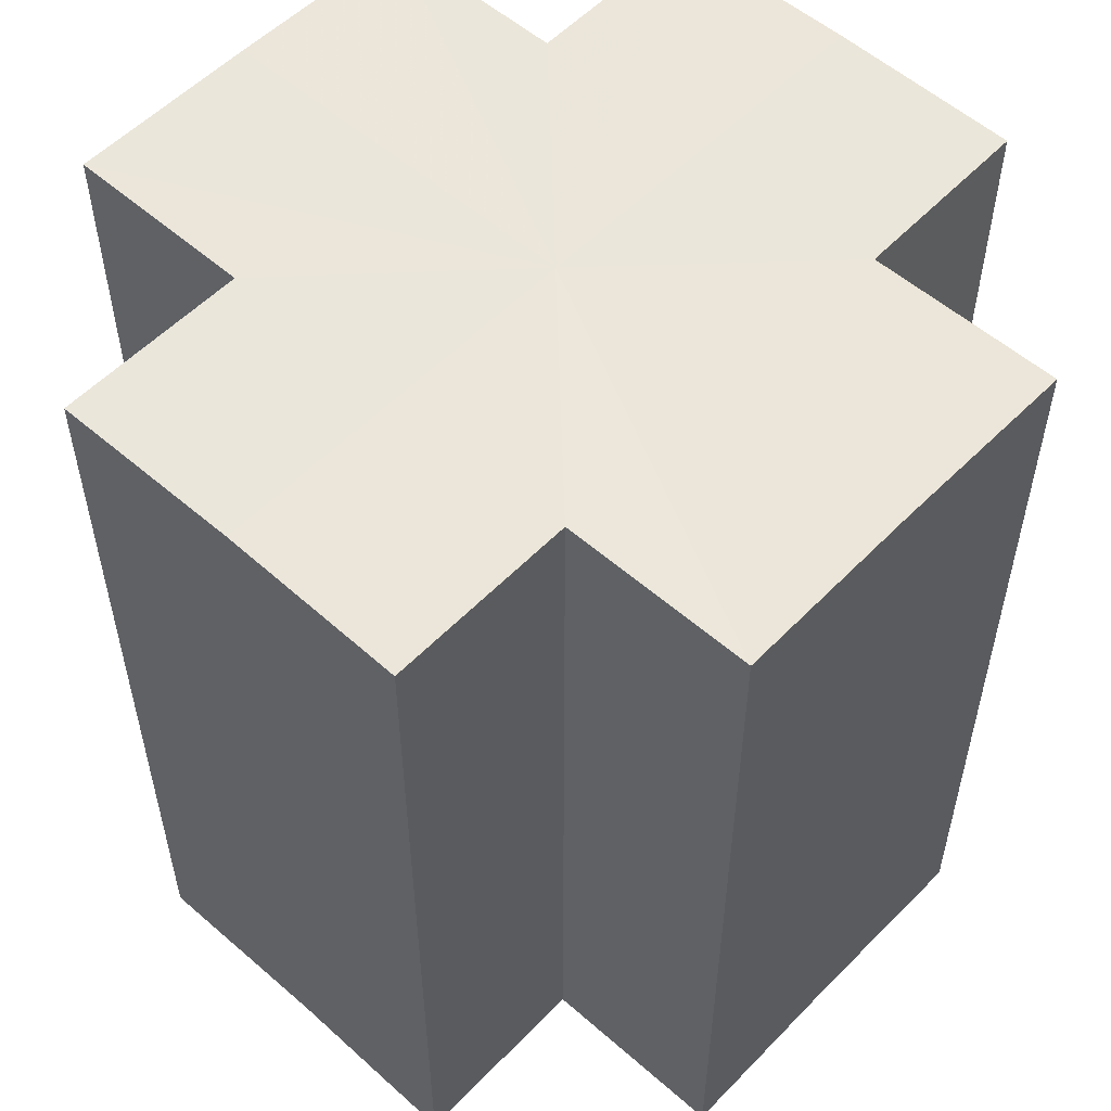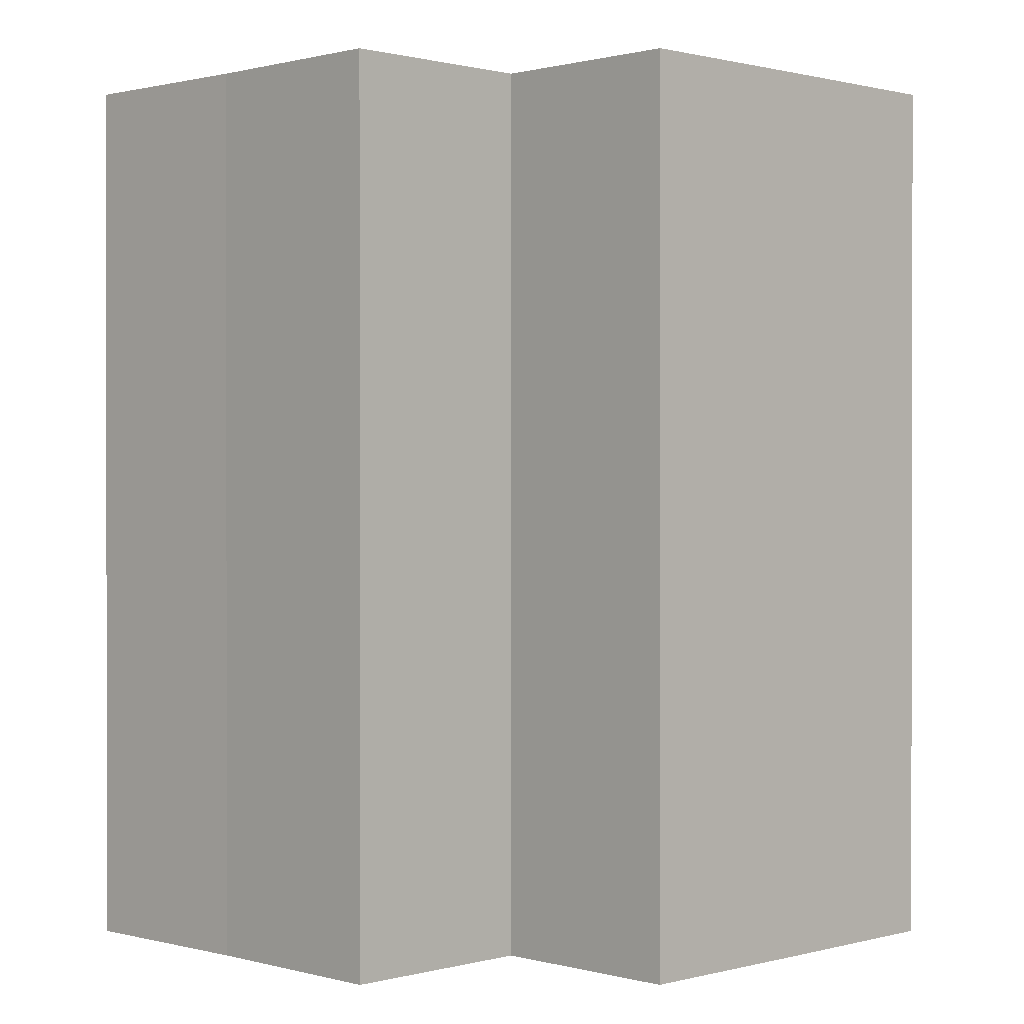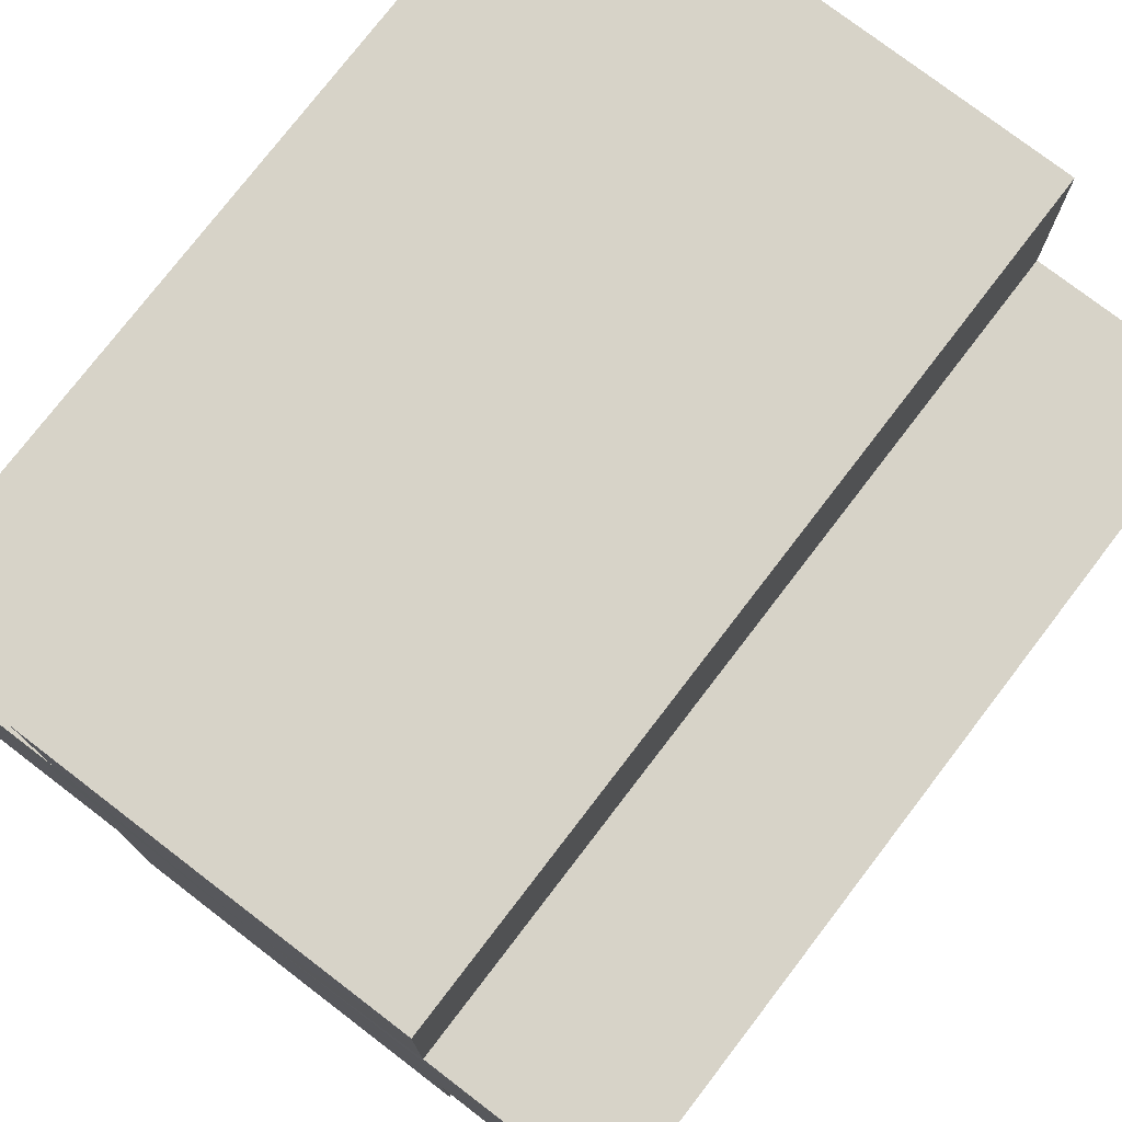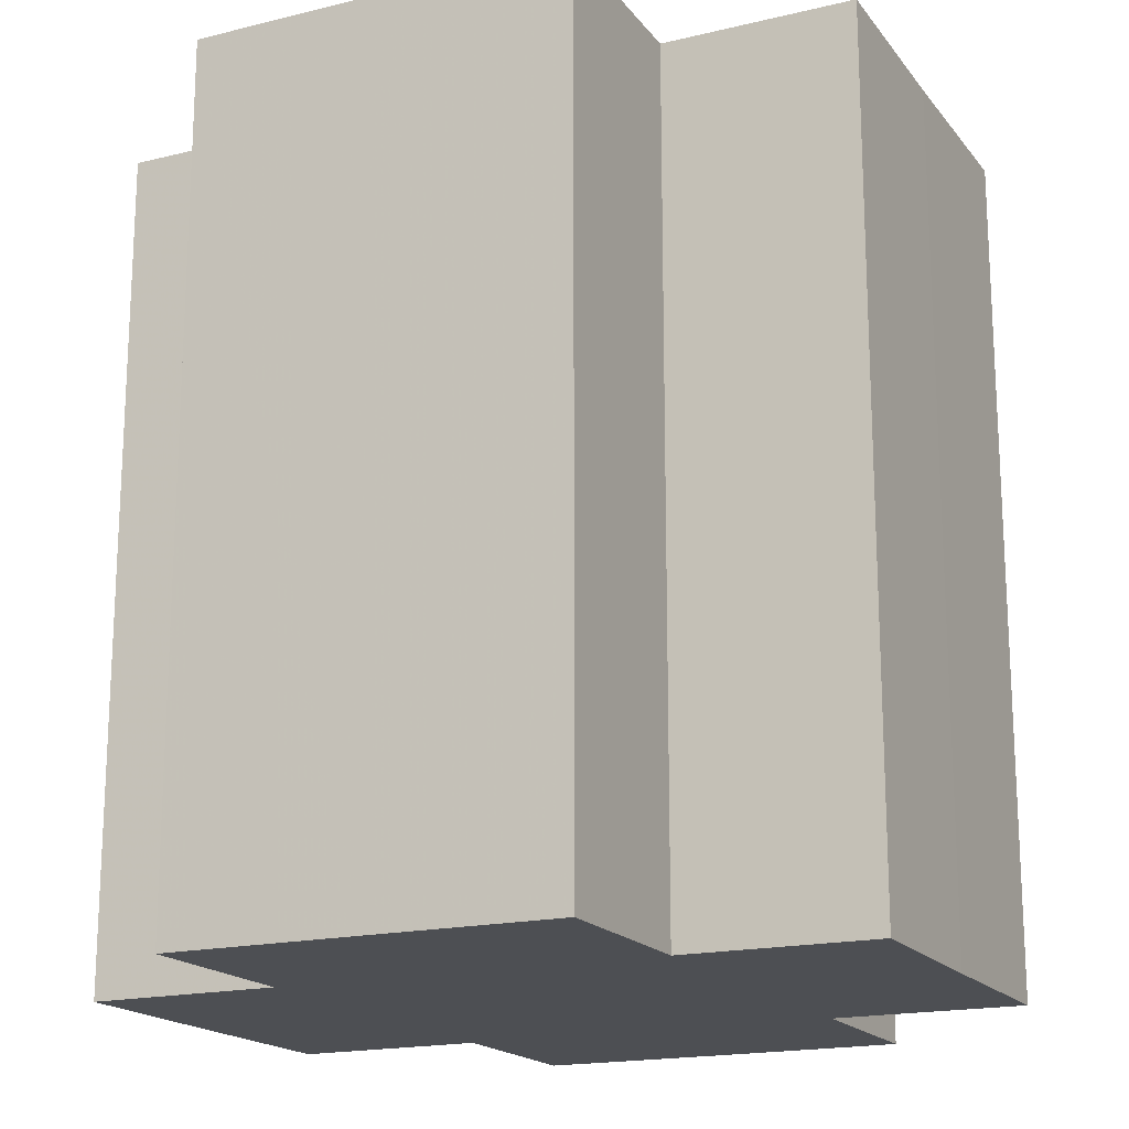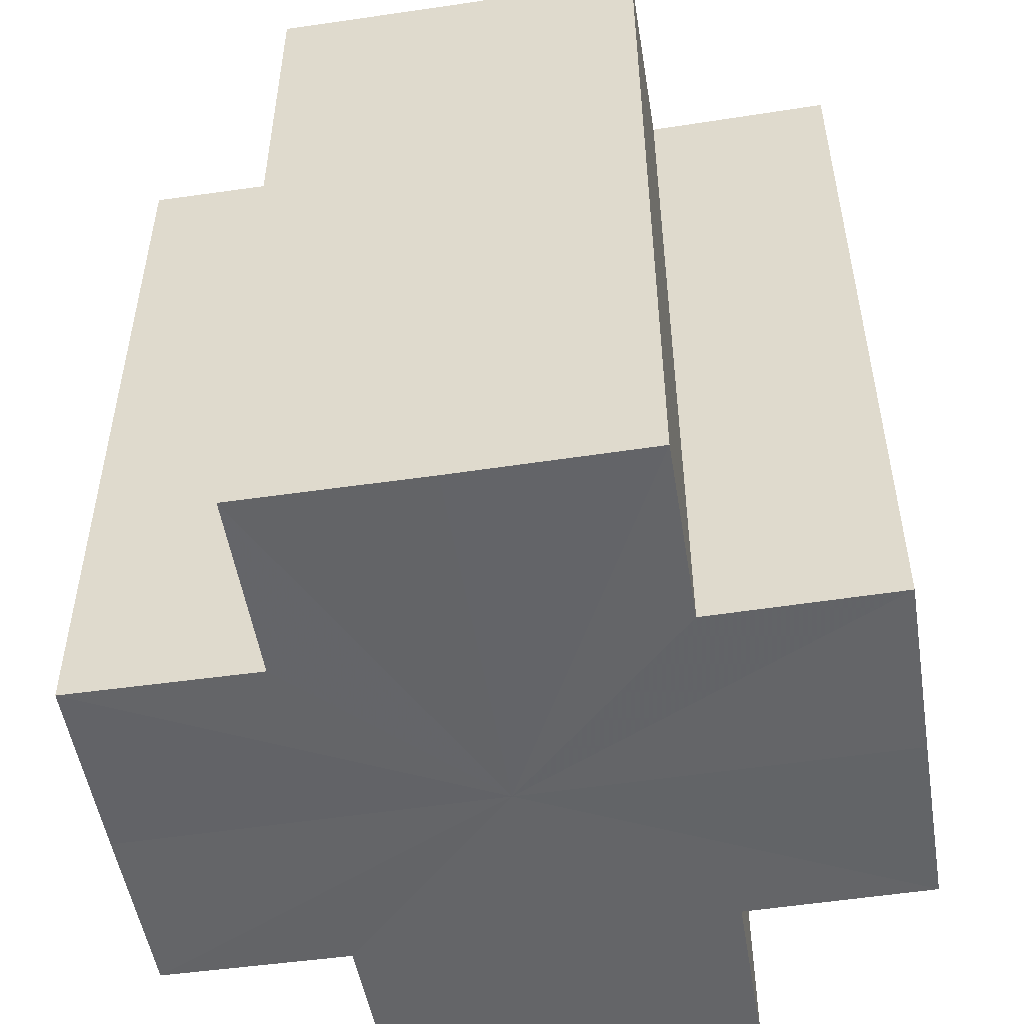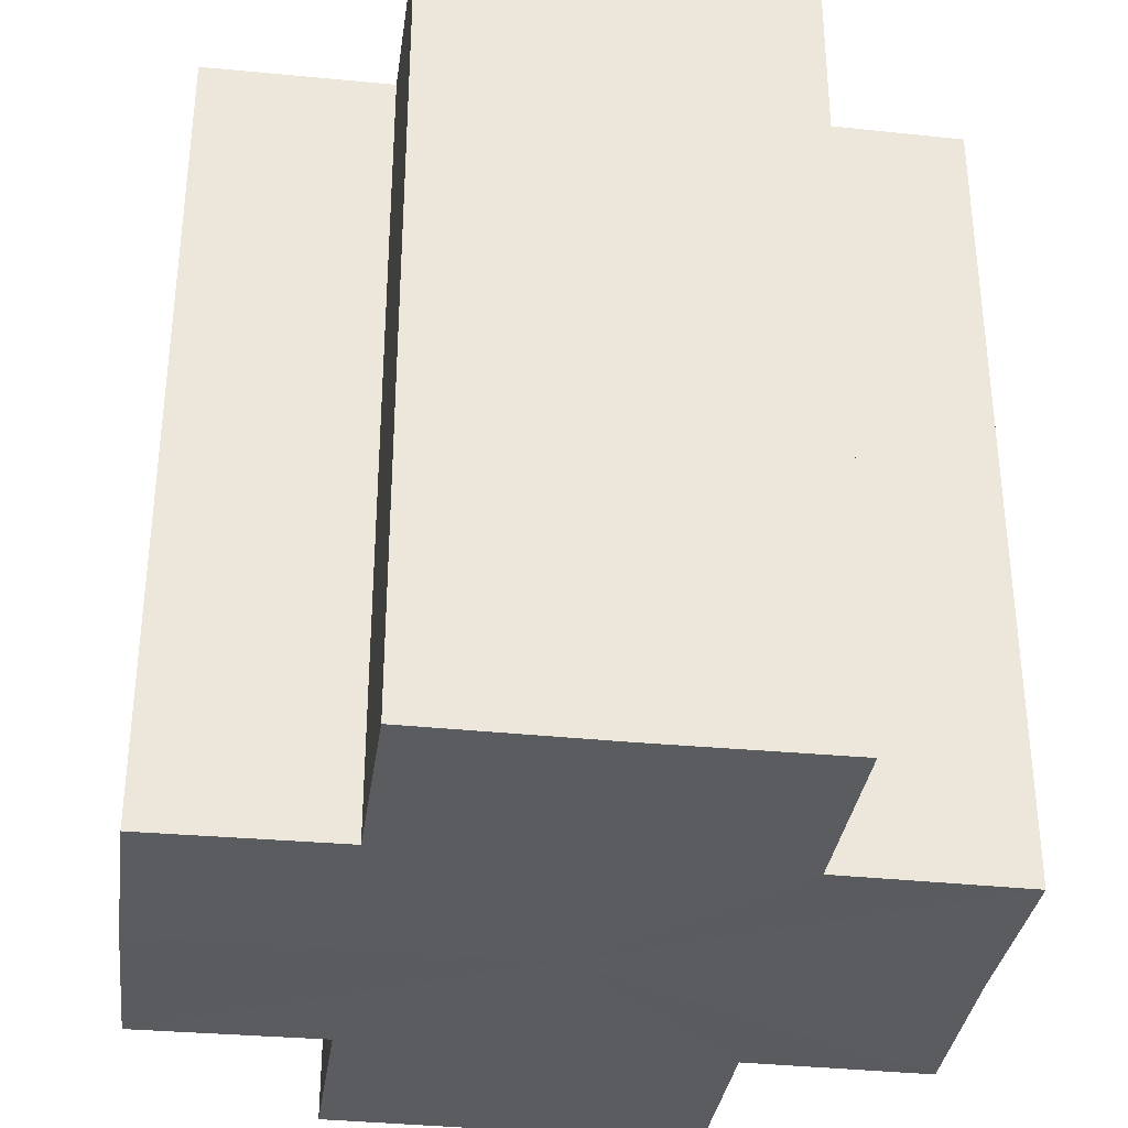
<metadata>
{"format":"obj","ext":"obj","renderer":"f3d","projection":"perspective","resolution":1024,"background":"white","views":[{"elev":54.7,"azim":43.0,"up":"+Z"},{"elev":0.7,"azim":-44.9,"up":"+Z"},{"elev":76.7,"azim":-142.5,"up":"+Y"},{"elev":-17.8,"azim":-154.6,"up":"+Z"},{"elev":-51.4,"azim":9.5,"up":"+Z"},{"elev":-34.0,"azim":82.3,"up":"+Z"}]}
</metadata>
<code>
o 10669
v 2189 1879 8.978
v 2189 1879 8.978
v 2189 1879 9.022
v 2189 1879 8.978
v 2189 1879 9.022
v 2189 1879 8.978
v 2189 1879 9.022
v 2189 1879 8.978
v 2189 1879 9.022
v 2189 1879 8.978
v 2189 1879 8.978
v 2189 1879 8.978
v 2189 1879 9.022
v 2189 1879 9.022
v 2189 1879 8.978
v 2189 1879 8.978
v 2189 1879 8.978
v 2189 1879 9.022
v 2189 1879 9.022
v 2189 1879 8.978
v 2189 1879 8.978
v 2189 1879 8.978
v 2189 1879 8.978
v 2189 1879 9.022
v 2189 1879 9.022
v 2189 1879 9.022
v 2189 1879 8.978
v 2189 1879 8.978
v 2189 1879 8.978
v 2189 1879 8.978
v 2189 1879 9.022
v 2189 1879 8.978
v 2189 1879 9.022
v 2189 1879 9.022
v 2189 1879 8.978
v 2189 1879 8.978
v 2189 1879 8.978
v 2189 1879 9.022
v 2189 1879 9.022
v 2189 1879 8.978
v 2189 1879 8.978
v 2189 1879 8.978
v 2189 1879 8.978
v 2189 1879 9.022
v 2189 1879 9.022
v 2189 1879 9.022
v 2189 1879 8.978
v 2189 1879 8.978
v 2189 1879 8.978
v 2189 1879 8.978
v 2189 1879 8.978
v 2189 1879 9.022
v 2189 1879 9.022
v 2189 1879 9.022
v 2189 1879 8.978
v 2189 1879 8.978
v 2189 1879 8.978
v 2189 1879 9.022
v 2189 1879 9.022
v 2189 1879 8.978
v 2189 1879 8.978
v 2189 1879 8.978
v 2189 1879 8.978
v 2189 1879 9.022
v 2189 1879 9.022
v 2189 1879 8.978
v 2189 1879 9.022
v 2189 1879 8.978
v 2189 1879 8.978
v 2189 1879 9.022
v 2189 1879 9.022
v 2189 1879 8.978
v 2189 1879 8.978
v 2189 1879 9.022
v 2189 1879 9.022
v 2189 1879 8.978
v 2189 1879 8.978
v 2189 1879 8.978
v 2189 1879 8.978
v 2189 1879 8.978
v 2189 1879 9.022
v 2189 1879 9.022
v 2189 1879 9.022
v 2189 1879 9.022
v 2189 1879 9.022
v 2189 1879 9.022
v 2189 1879 9.022
v 2189 1879 9.022
v 2189 1879 9.022
v 2189 1879 9.022
v 2189 1879 9.022
v 2189 1879 9.022
v 2189 1879 9.022
v 2189 1879 9.022
v 2189 1879 9.022
v 2189 1879 9.022
v 2189 1879 9.022
v 2189 1879 9.022
f 1 2 3
f 4 1 5
f 5 6 7
f 7 8 9
f 10 8 11
f 10 12 8
f 13 12 14
f 15 16 13
f 10 17 12
f 18 17 19
f 20 21 18
f 10 22 17
f 10 23 22
f 24 23 25
f 26 27 24
f 28 29 26
f 29 30 31
f 10 32 23
f 33 32 34
f 35 36 33
f 10 37 32
f 38 37 39
f 40 41 38
f 10 42 37
f 10 43 42
f 44 43 45
f 46 47 44
f 10 48 43
f 49 50 46
f 50 51 52
f 53 48 54
f 55 56 53
f 10 57 48
f 58 57 59
f 60 61 58
f 10 62 57
f 10 63 62
f 64 63 65
f 10 66 63
f 67 68 64
f 10 69 66
f 10 11 69
f 70 66 71
f 72 73 70
f 74 69 75
f 76 77 74
f 78 79 67
f 79 80 81
f 82 83 84
f 82 85 83
f 82 84 86
f 82 87 85
f 82 86 88
f 82 89 87
f 82 88 90
f 82 91 89
f 82 90 92
f 82 93 91
f 82 92 94
f 82 95 93
f 82 94 96
f 82 97 95
f 82 96 98
f 82 98 97

</code>
